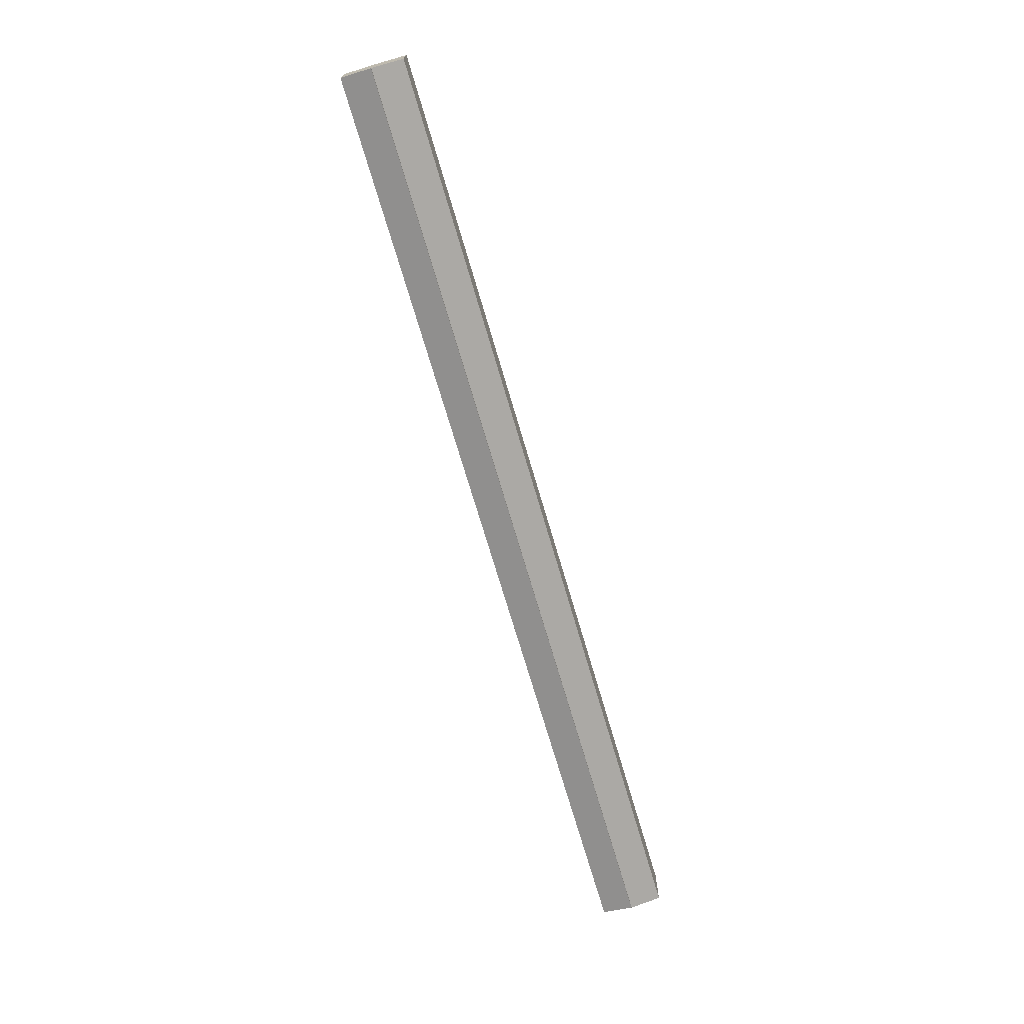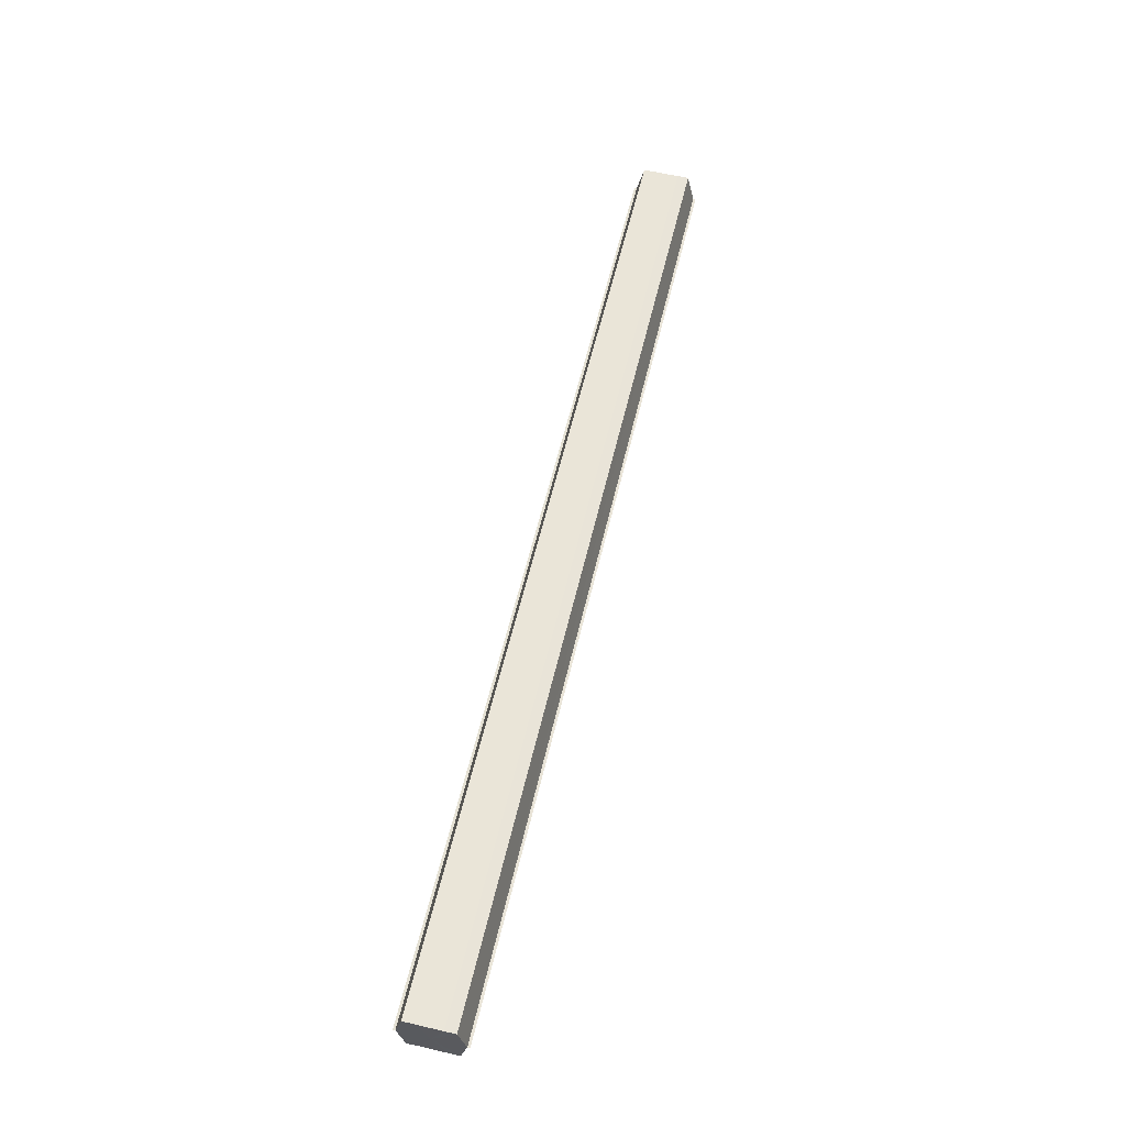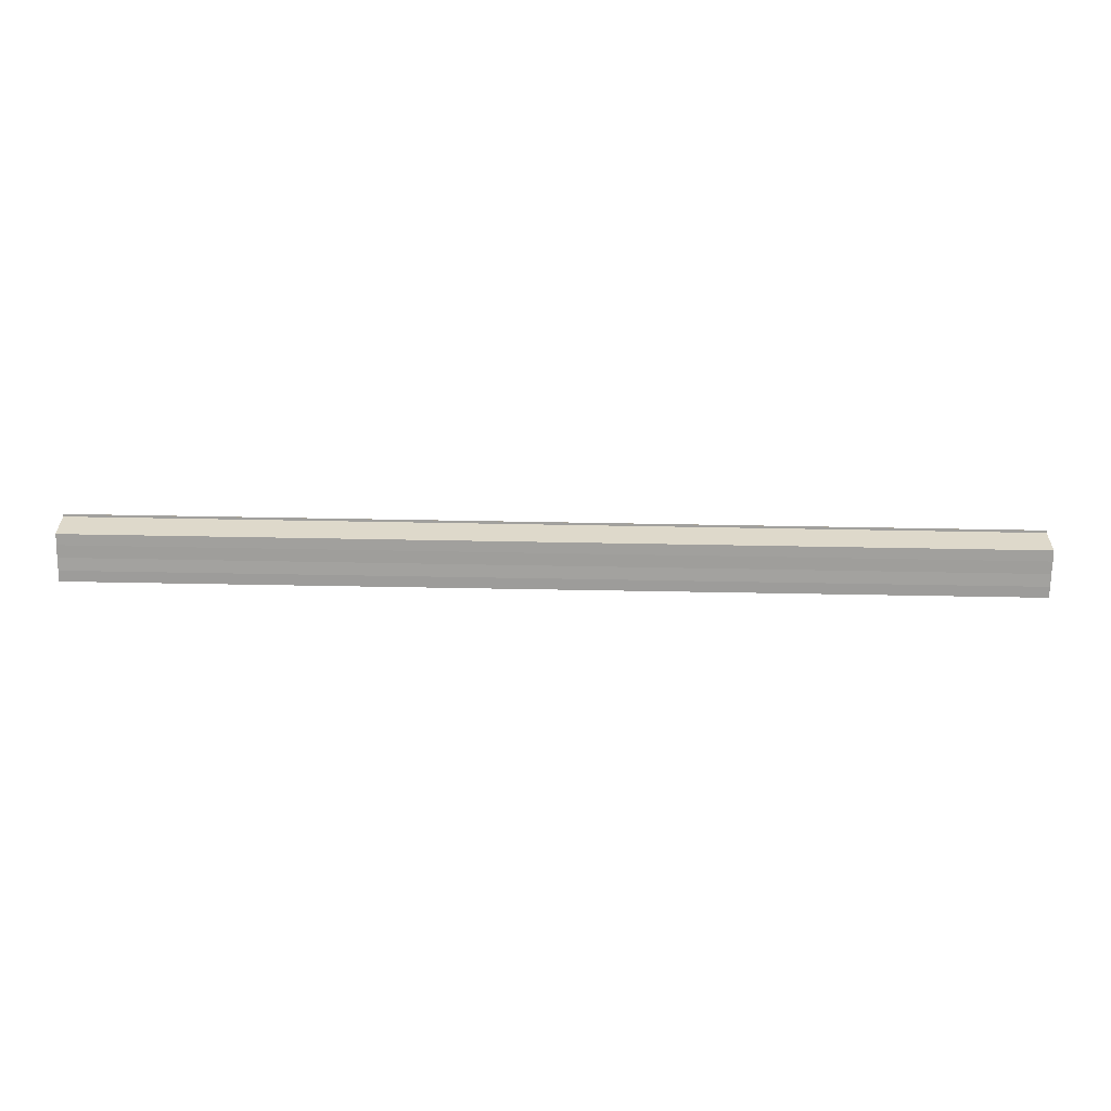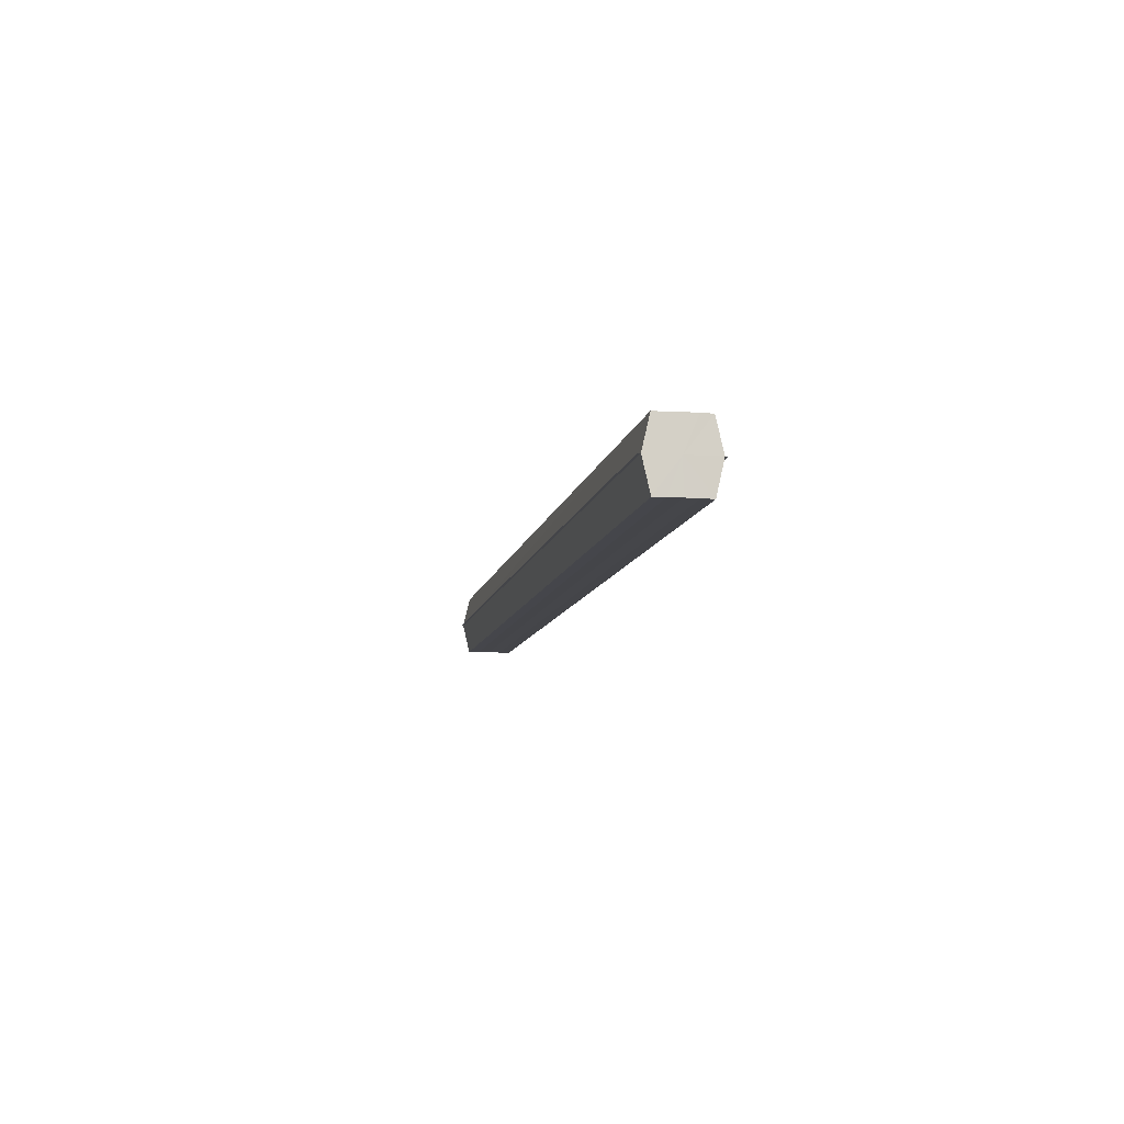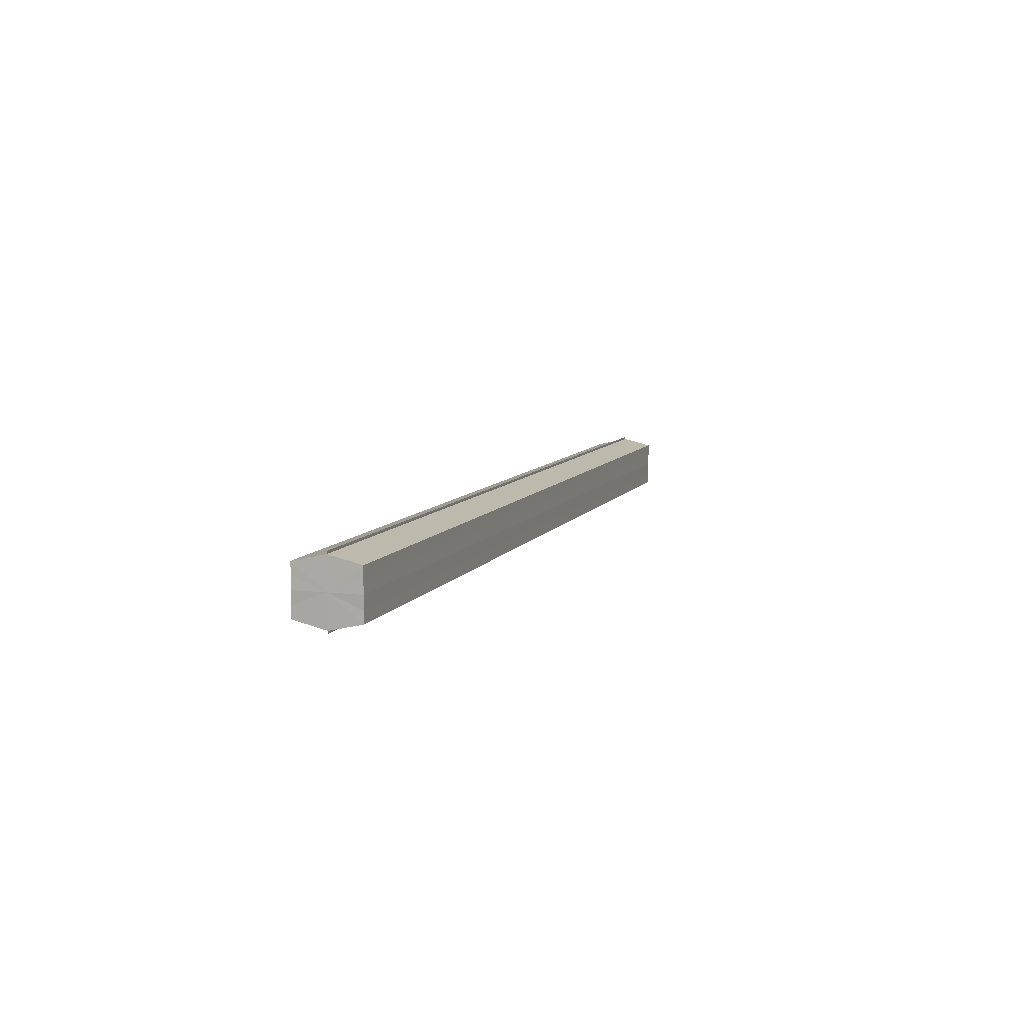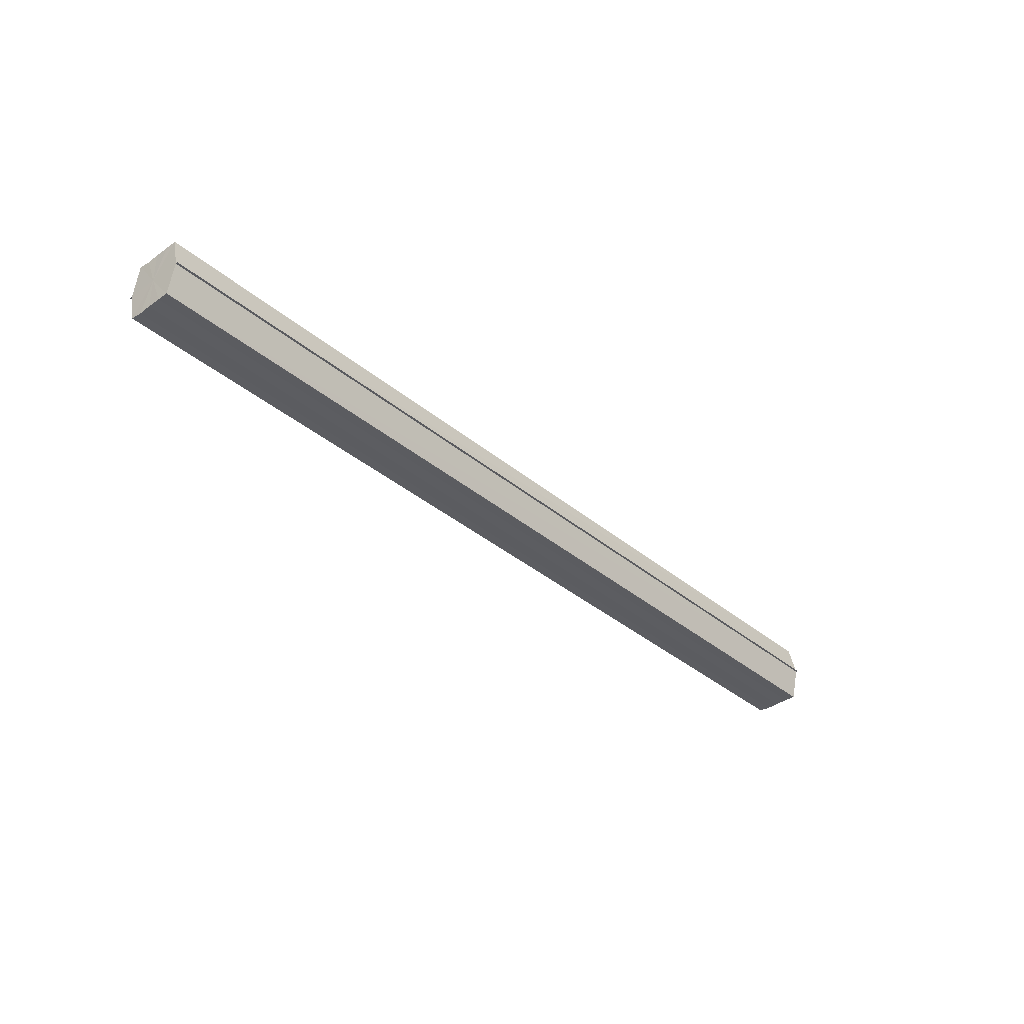
<metadata>
{"format":"obj","ext":"obj","renderer":"f3d","projection":"perspective","resolution":1024,"background":"white","views":[{"elev":-71.8,"azim":106.4,"up":"+Z"},{"elev":59.5,"azim":103.4,"up":"+Y"},{"elev":-71.4,"azim":-1.0,"up":"+Y"},{"elev":-9.5,"azim":79.4,"up":"+Y"},{"elev":8.2,"azim":108.1,"up":"+Z"},{"elev":-35.9,"azim":132.3,"up":"+Y"}]}
</metadata>
<code>
o 28590
v 2236 1880 13.86
v 2236 1880 13.86
v 2236 1880 13.86
v 2236 1880 13.85
v 2236 1880 13.86
v 2236 1880 13.86
v 2236 1880 13.86
v 2236 1880 13.85
v 2236 1880 13.85
v 2236 1880 13.87
v 2236 1880 13.87
v 2236 1880 13.85
v 2236 1880 13.85
v 2236 1880 13.87
v 2236 1880 13.87
v 2236 1880 13.87
v 2236 1880 13.87
v 2236 1880 13.87
v 2236 1880 13.87
v 2236 1880 13.87
v 2236 1880 13.86
v 2236 1880 13.86
v 2236 1880 13.86
v 2236 1880 13.86
v 2236 1880 13.86
v 2236 1880 13.86
v 2236 1880 13.85
v 2236 1880 13.85
v 2236 1880 13.85
v 2236 1880 13.85
v 2236 1880 13.86
v 2236 1880 13.85
v 2236 1880 13.86
v 2236 1880 13.85
v 2236 1880 13.86
v 2236 1880 13.86
v 2236 1880 13.86
v 2236 1880 13.86
v 2236 1880 13.87
v 2236 1880 13.86
v 2236 1880 13.87
v 2236 1880 13.87
v 2236 1880 13.87
v 2236 1880 13.87
v 2236 1880 13.87
v 2236 1880 13.86
v 2236 1880 13.87
v 2236 1880 13.87
v 2236 1880 13.87
v 2236 1880 13.86
v 2236 1880 13.86
v 2236 1880 13.87
v 2236 1880 13.87
v 2236 1880 13.86
v 2236 1880 13.86
v 2236 1880 13.86
v 2236 1880 13.86
v 2236 1880 13.85
v 2236 1880 13.86
v 2236 1880 13.86
v 2236 1880 13.86
v 2236 1880 13.86
v 2236 1880 13.86
v 2236 1880 13.85
v 2236 1880 13.85
v 2236 1880 13.85
v 2236 1880 13.85
v 2236 1880 13.85
v 2236 1880 13.85
v 2236 1880 13.85
v 2236 1880 13.85
v 2236 1880 13.86
v 2236 1880 13.86
v 2236 1880 13.86
v 2236 1880 13.86
v 2236 1880 13.85
v 2236 1880 13.87
v 2236 1880 13.85
v 2236 1880 13.87
v 2236 1880 13.85
v 2236 1880 13.87
v 2236 1880 13.86
v 2236 1880 13.86
v 2236 1880 13.86
f 1 2 3
f 2 4 5
f 6 1 7
f 4 8 9
f 10 6 11
f 12 8 13
f 14 10 15
f 14 16 15
f 15 17 18
f 15 19 20
f 20 21 22
f 22 23 24
f 24 25 26
f 26 27 28
f 28 29 30
f 13 29 30
f 31 32 29
f 31 33 32
f 31 29 34
f 31 35 33
f 31 34 36
f 31 37 35
f 31 36 38
f 31 39 37
f 31 38 40
f 31 40 41
f 31 42 39
f 31 41 42
f 43 42 44
f 45 42 44
f 46 47 43
f 48 49 45
f 50 51 46
f 52 49 53
f 54 55 50
f 56 52 57
f 58 59 54
f 60 56 61
f 62 60 63
f 64 62 65
f 66 67 58
f 68 64 66
f 68 69 66
f 66 70 71
f 72 73 74
f 72 75 73
f 72 74 76
f 72 77 75
f 72 76 78
f 72 79 77
f 72 78 80
f 72 81 79
f 72 80 82
f 72 83 81
f 72 82 84
f 72 84 83

</code>
